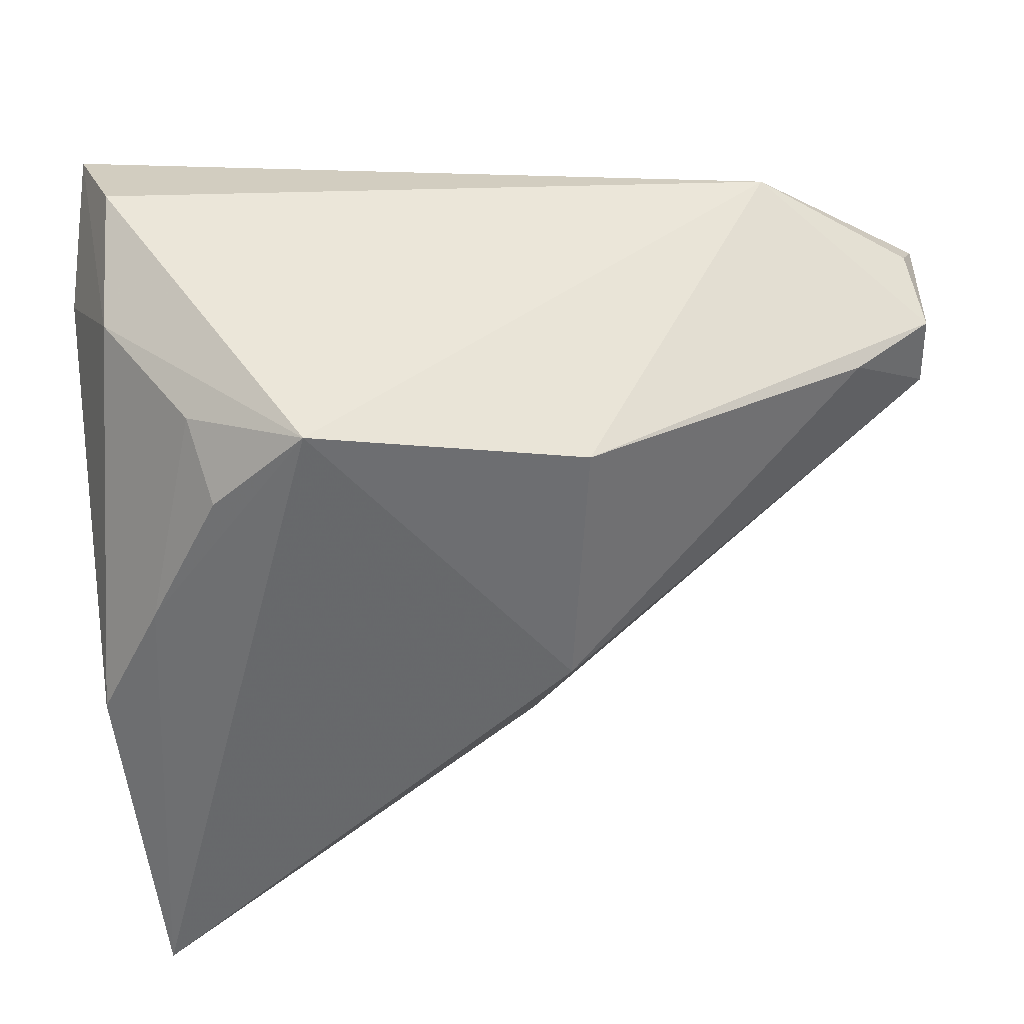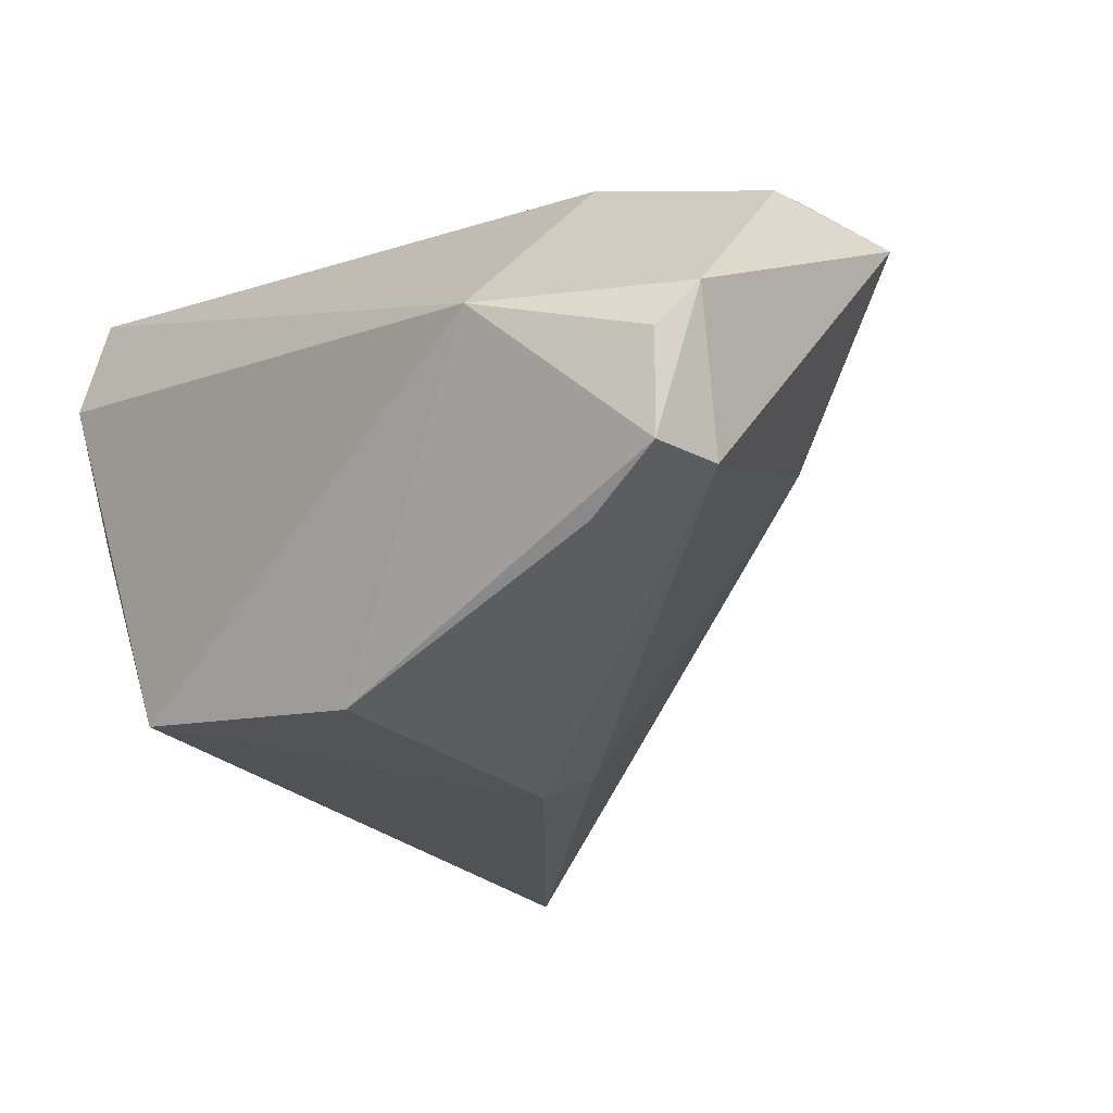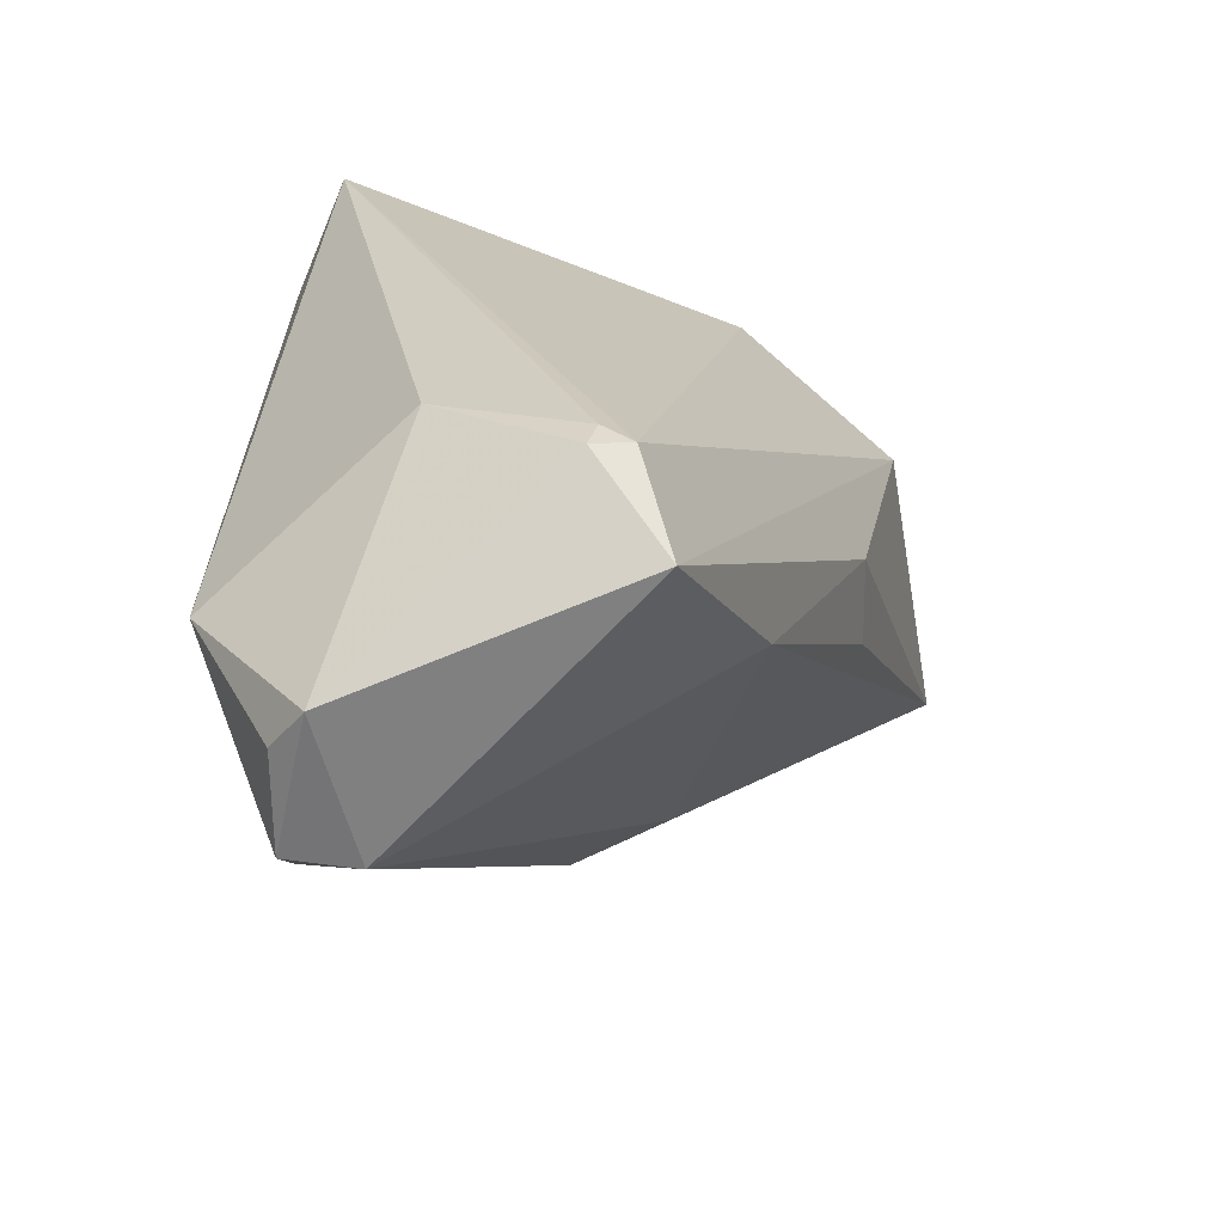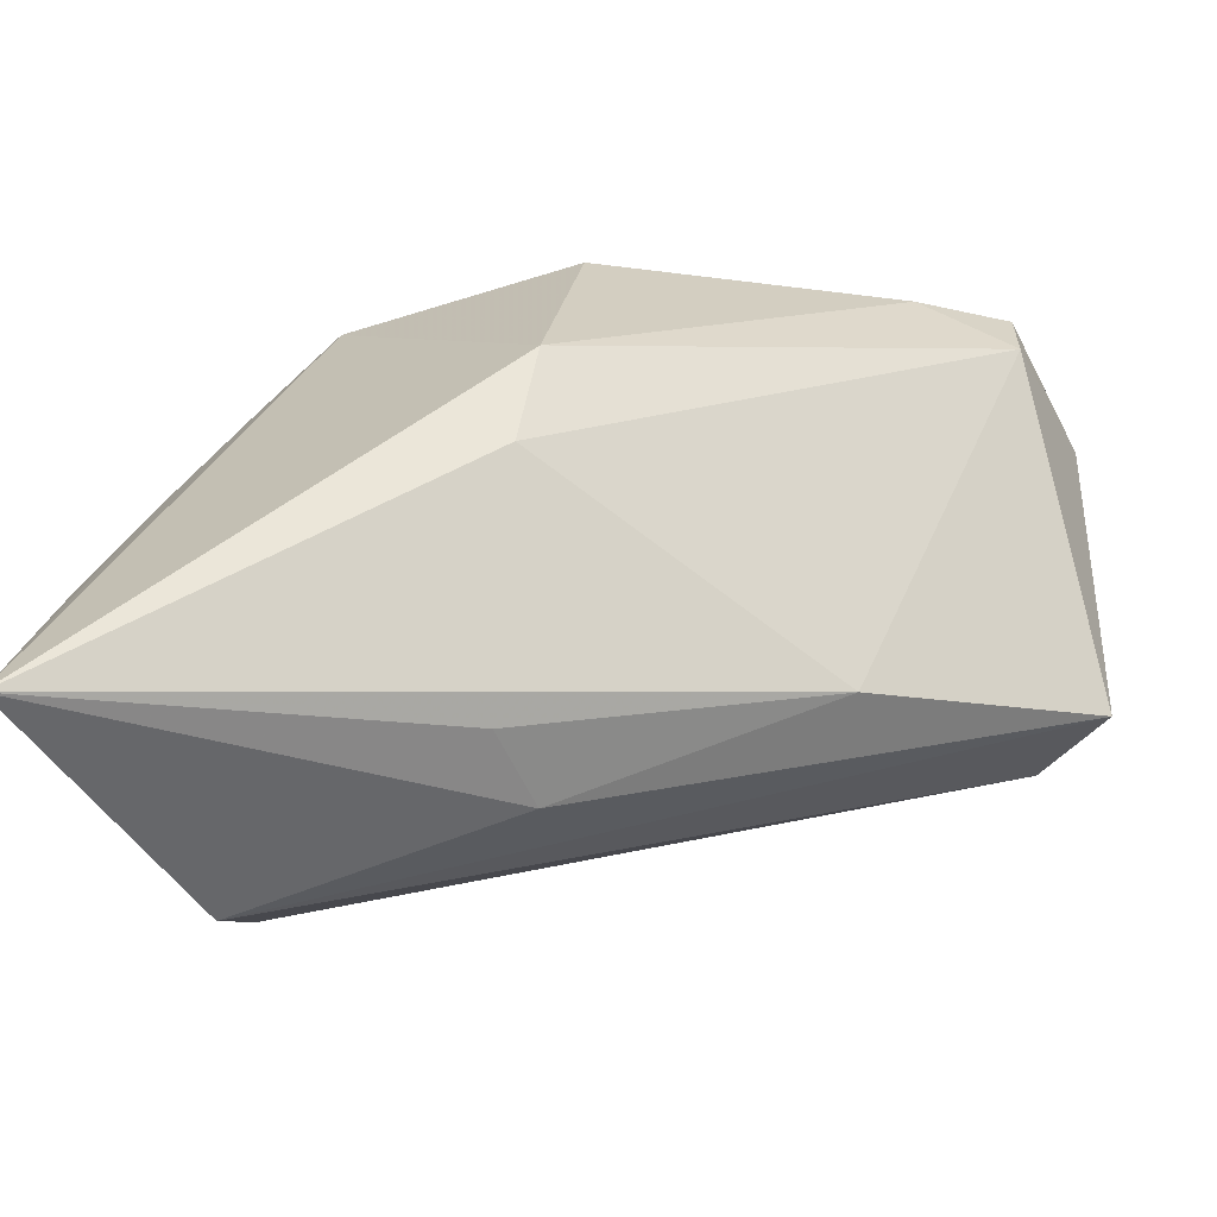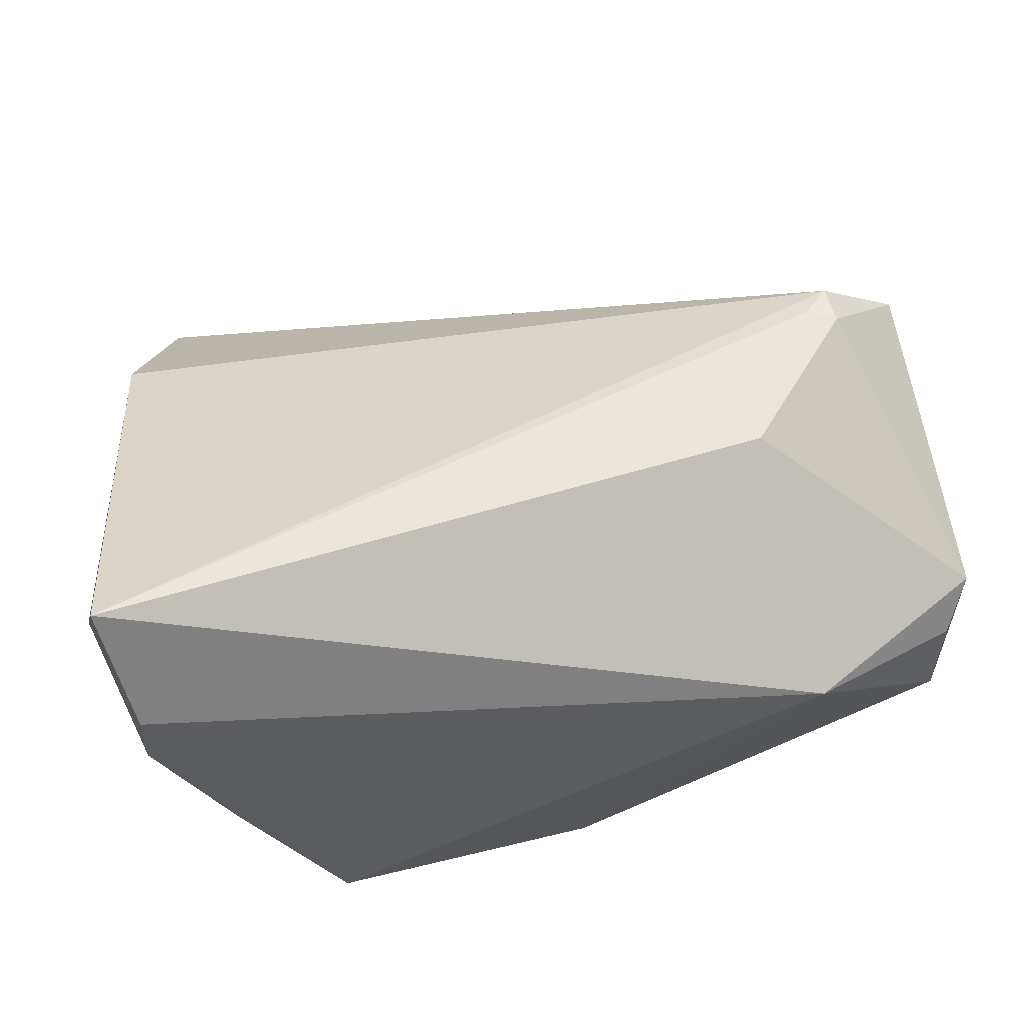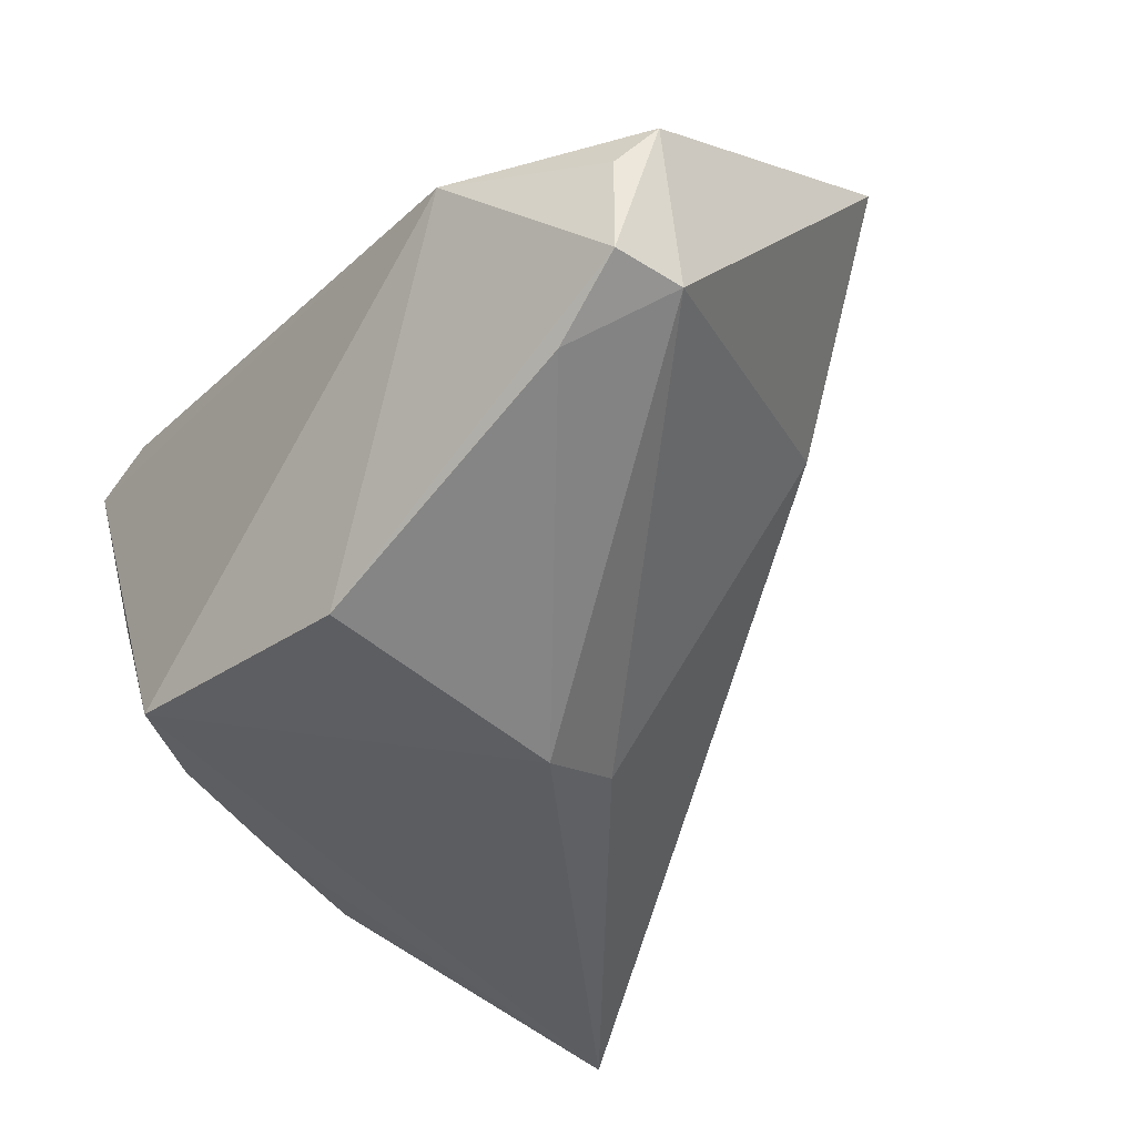
<metadata>
{"format":"obj","ext":"obj","renderer":"f3d","projection":"perspective","resolution":1024,"background":"white","views":[{"elev":47.9,"azim":172.3,"up":"+Y"},{"elev":-14.8,"azim":-130.6,"up":"+Z"},{"elev":24.4,"azim":-88.2,"up":"+Z"},{"elev":-56.8,"azim":-160.8,"up":"+Y"},{"elev":53.7,"azim":173.5,"up":"+Z"},{"elev":-36.3,"azim":-125.6,"up":"+Z"}]}
</metadata>
<code>
v -0.05423 0.02037 -0.00518
v 0.000745 -0.0339 -0.009548
v 0.02598 0.01966 -0.02137
v -0.03297 0.00872 0.02928
v 0.04091 -0.009841 -0.02308
v -0.0379 0.02982 0.01027
v 0.01605 0.02982 -0.02283
v -0.04373 -0.01076 0.02992
v -0.01078 -0.003175 -0.0304
v 0.03516 0.02982 0.01757
v -0.04514 0.02026 -0.01095
v -5.817e-05 -0.03371 0.0006248
v 0.03773 -0.04477 -0.03486
v 0.04077 0.01523 0.01582
v -0.04426 -0.006463 0.02994
v -0.007185 -0.01372 -0.02673
v -0.05438 0.02049 0.005683
v 0.03833 0.02442 0.03047
v 0.02795 0.02458 -0.01326
v -0.01306 0.02474 -0.02463
v -0.05434 0.01251 -0.006086
v 0.03598 -0.02095 0.01397
v -0.05679 0.01677 0.01044
v 0.03383 0.004222 -0.02242
v 0.03632 0.02443 0.002183
v -0.04093 -0.007387 0.03047
v -0.05293 -0.01428 0.02249
v -0.0308 -0.02312 0.005075
v 0.03171 -0.03876 -0.000458
f 9 7 13
f 20 7 9
f 1 21 23
f 23 21 27
f 21 28 27
f 27 29 8
f 18 8 22
f 8 29 22
f 22 29 13
f 26 8 18
f 18 4 26
f 20 9 11
f 11 1 20
f 11 9 21
f 21 1 11
f 17 1 23
f 13 29 12
f 29 27 12
f 12 27 28
f 21 9 16
f 16 28 21
f 16 9 13
f 13 28 16
f 15 26 4
f 15 4 23
f 8 26 15
f 23 27 15
f 15 27 8
f 1 17 6
f 6 7 20
f 20 1 6
f 6 17 23
f 6 4 18
f 23 4 6
f 2 28 13
f 13 12 2
f 2 12 28
f 18 25 10
f 10 25 7
f 10 6 18
f 7 6 10
f 14 25 18
f 5 25 14
f 18 22 14
f 13 5 14
f 14 22 13
f 7 25 19
f 19 3 7
f 3 19 24
f 24 5 13
f 24 25 5
f 24 19 25
f 13 7 24
f 7 3 24

</code>
